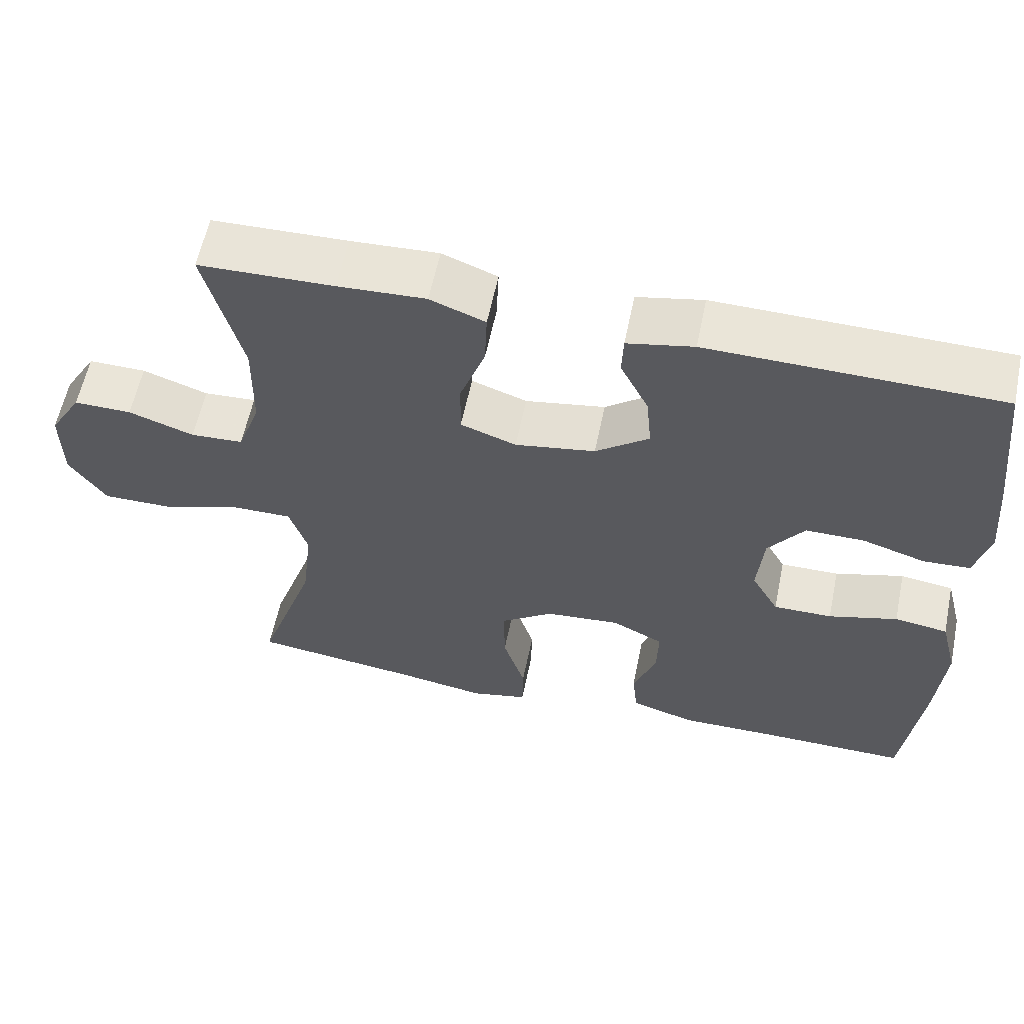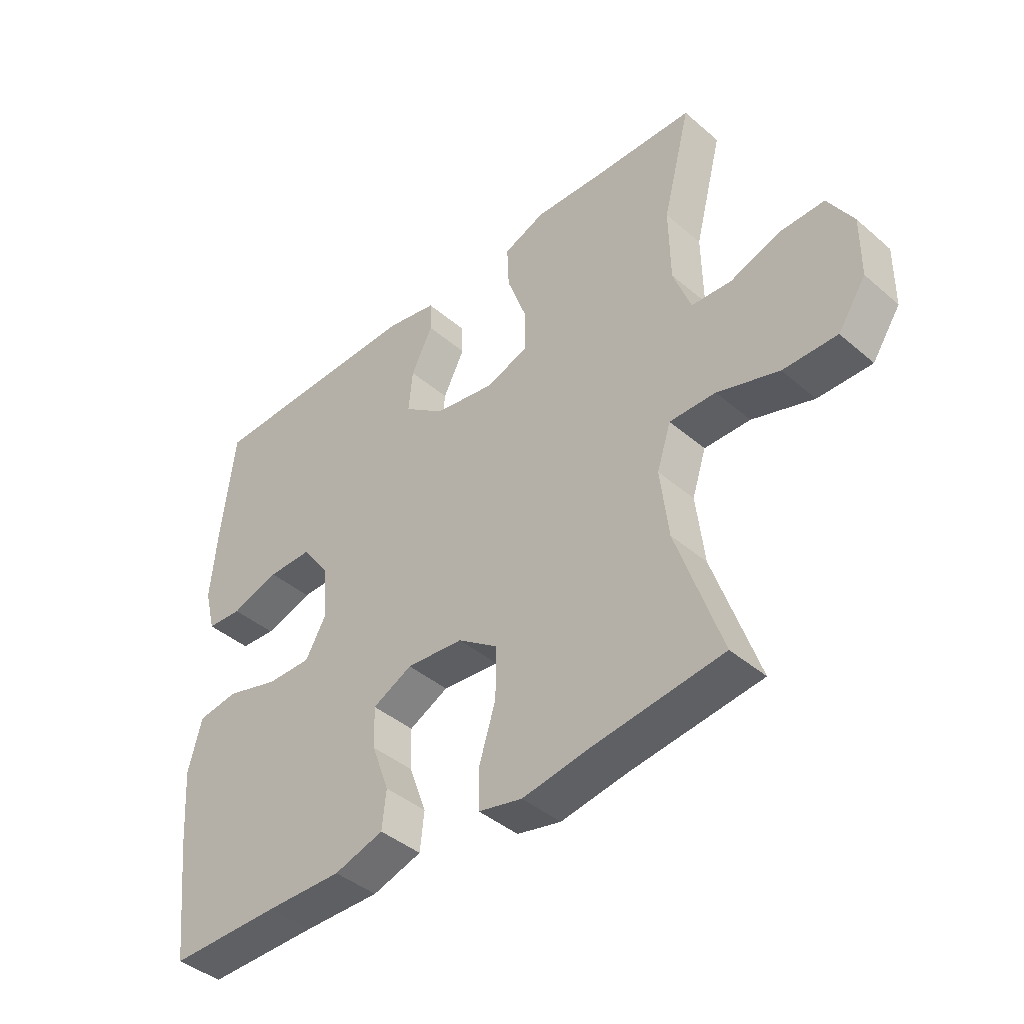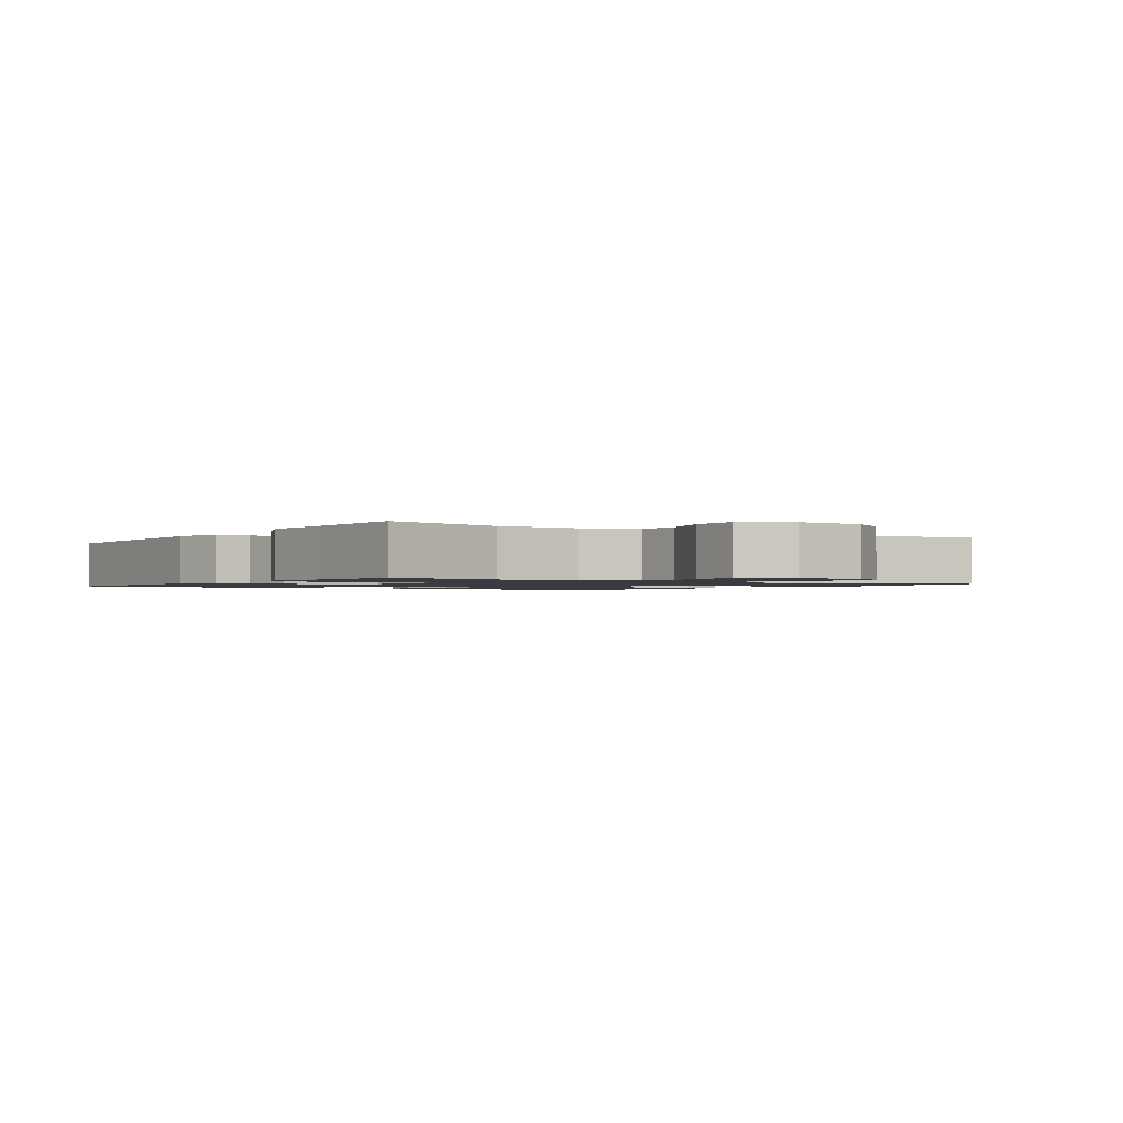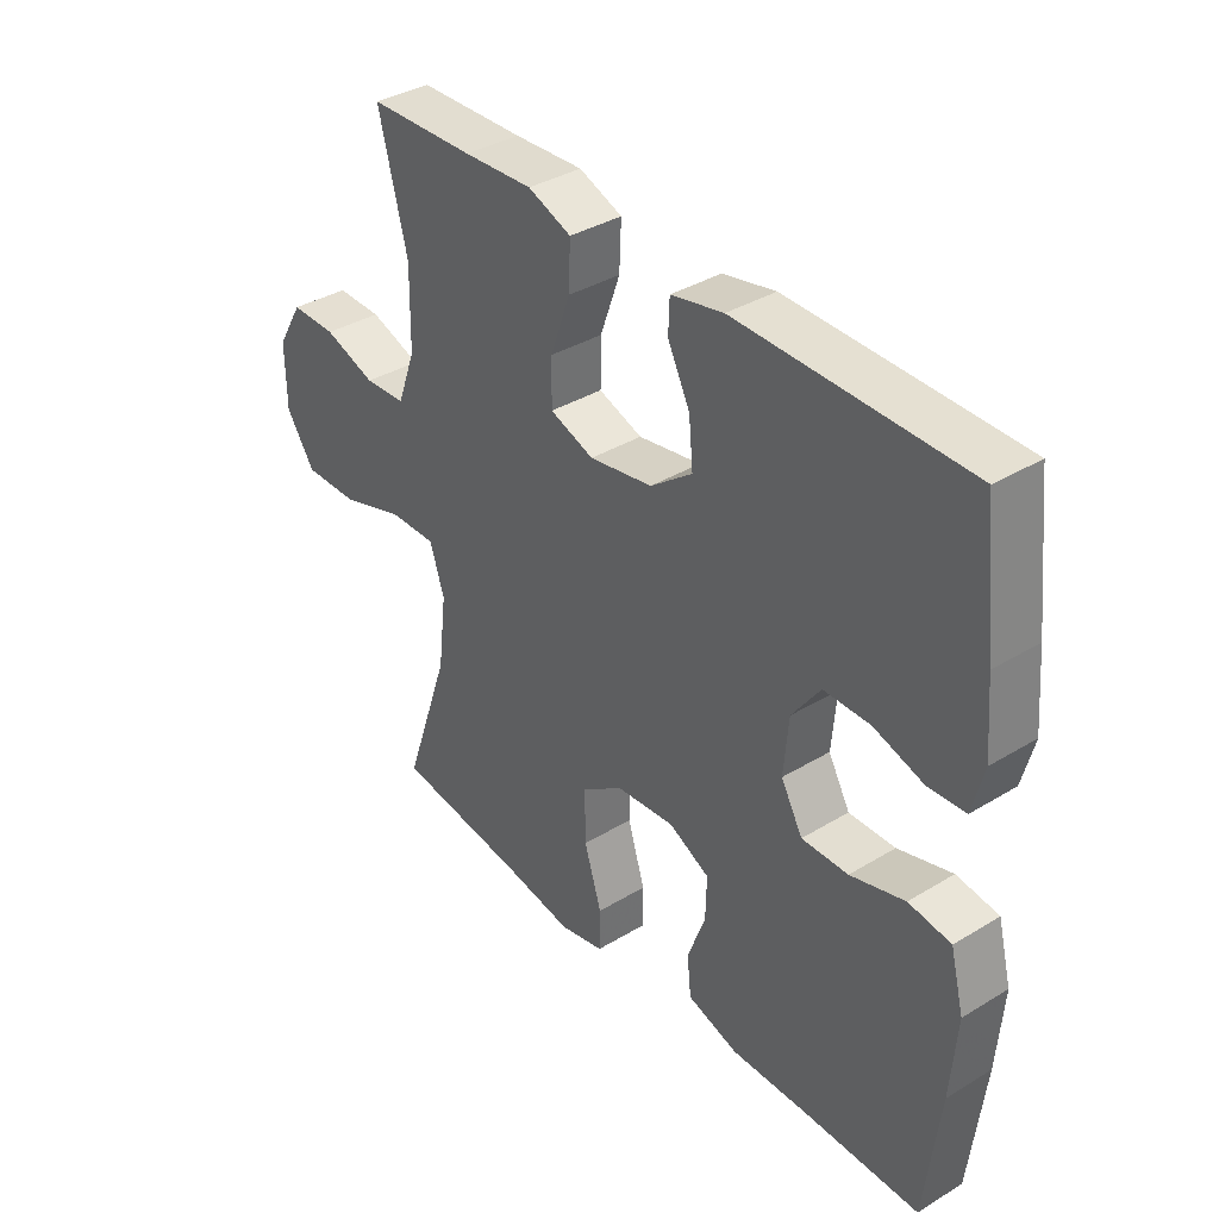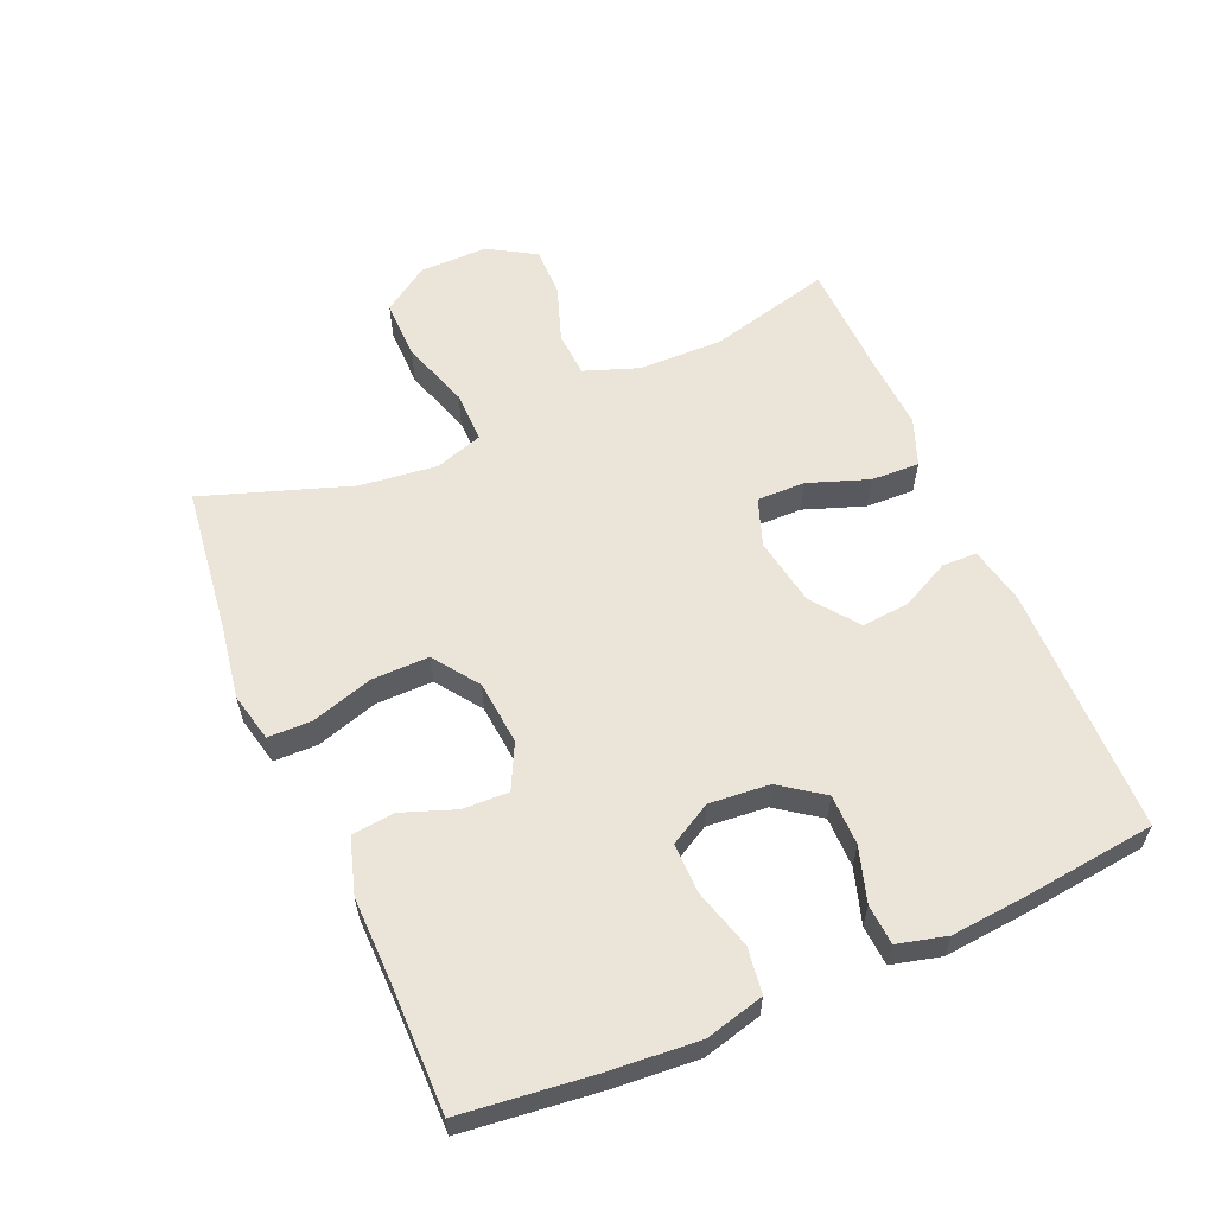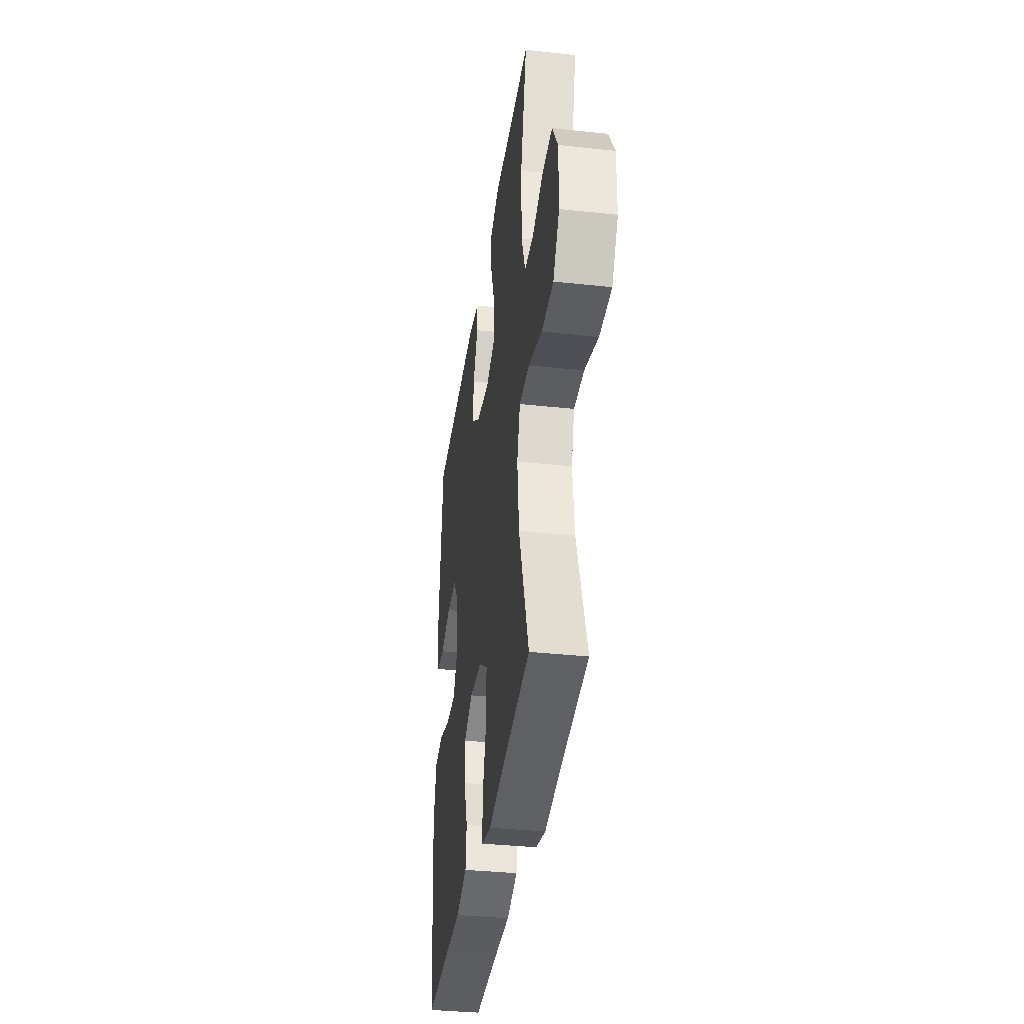
<metadata>
{"format":"obj","ext":"obj","renderer":"f3d","projection":"perspective","resolution":1024,"background":"white","views":[{"elev":59.4,"azim":-168.3,"up":"+Z"},{"elev":-41.9,"azim":44.2,"up":"+Z"},{"elev":-1.4,"azim":56.2,"up":"+Y"},{"elev":36.7,"azim":-128.2,"up":"+Z"},{"elev":59.1,"azim":-113.4,"up":"+Y"},{"elev":-36.1,"azim":82.0,"up":"+Z"}]}
</metadata>
<code>
v -0.5 0.07 0.5
v -0.12 0.07 0.506
v -0.033 0.07 0.488
v -0.031 0.07 0.435
v -0.068 0.07 0.361
v -0.075 0.07 0.288
v -0.005 0.07 0.235
v 0.1 0.07 0.217
v 0.173 0.07 0.243
v 0.172 0.07 0.317
v 0.139 0.07 0.409
v 0.136 0.07 0.483
v 0.208 0.07 0.511
v 0.323 0.07 0.505
v 0.5 0.07 0.5
v 0.452 0.07 0.312
v 0.454 0.07 0.184
v 0.484 0.07 0.101
v 0.553 0.07 0.097
v 0.639 0.07 0.127
v 0.715 0.07 0.128
v 0.758 0.07 0.056
v 0.757 0.07 -0.048
v 0.709 0.07 -0.119
v 0.617 0.07 -0.118
v 0.512 0.07 -0.084
v 0.433 0.07 -0.083
v 0.409 0.07 -0.157
v 0.423 0.07 -0.275
v 0.5 0.07 -0.5
v 0.279 0.07 -0.528
v 0.163 0.07 -0.547
v 0.088 0.07 -0.53
v 0.087 0.07 -0.463
v 0.116 0.07 -0.369
v 0.117 0.07 -0.282
v 0.048 0.07 -0.233
v -0.05 0.07 -0.224
v -0.118 0.07 -0.258
v -0.116 0.07 -0.328
v -0.086 0.07 -0.41
v -0.093 0.07 -0.475
v -0.178 0.07 -0.501
v -0.309 0.07 -0.499
v -0.5 0.07 -0.5
v -0.524 0.07 -0.293
v -0.534 0.07 -0.162
v -0.511 0.07 -0.073
v -0.441 0.07 -0.063
v -0.351 0.07 -0.089
v -0.274 0.07 -0.09
v -0.238 0.07 -0.026
v -0.246 0.07 0.066
v -0.293 0.07 0.131
v -0.37 0.07 0.131
v -0.453 0.07 0.105
v -0.514 0.07 0.109
v -0.533 0.07 0.184
v -0.523 0.07 0.298
v -0.5 0 0.5
v -0.12 0 0.506
v -0.033 0 0.488
v -0.031 0 0.435
v -0.068 0 0.361
v -0.075 0 0.288
v -0.005 0 0.235
v 0.1 0 0.217
v 0.173 0 0.243
v 0.172 0 0.317
v 0.139 0 0.409
v 0.136 0 0.483
v 0.208 0 0.511
v 0.323 0 0.505
v 0.5 0 0.5
v 0.452 0 0.312
v 0.454 0 0.184
v 0.484 0 0.101
v 0.553 0 0.097
v 0.639 0 0.127
v 0.715 0 0.128
v 0.758 0 0.056
v 0.757 0 -0.048
v 0.709 0 -0.119
v 0.617 0 -0.118
v 0.512 0 -0.084
v 0.433 0 -0.083
v 0.409 0 -0.157
v 0.423 0 -0.275
v 0.5 0 -0.5
v 0.279 0 -0.528
v 0.163 0 -0.547
v 0.088 0 -0.53
v 0.087 0 -0.463
v 0.116 0 -0.369
v 0.117 0 -0.282
v 0.048 0 -0.233
v -0.05 0 -0.224
v -0.118 0 -0.258
v -0.116 0 -0.328
v -0.086 0 -0.41
v -0.093 0 -0.475
v -0.178 0 -0.501
v -0.309 0 -0.499
v -0.5 0 -0.5
v -0.524 0 -0.293
v -0.534 0 -0.162
v -0.511 0 -0.073
v -0.441 0 -0.063
v -0.351 0 -0.089
v -0.274 0 -0.09
v -0.238 0 -0.026
v -0.246 0 0.066
v -0.293 0 0.131
v -0.37 0 0.131
v -0.453 0 0.105
v -0.514 0 0.109
v -0.533 0 0.184
v -0.523 0 0.298
f 3 4 5
f 2 3 5
f 1 2 5
f 59 1 5
f 58 59 5
f 57 58 5
f 56 57 5
f 55 56 5
f 54 55 5 6
f 53 54 6 7
f 52 53 7 8
f 51 52 8 9
f 48 49 50
f 47 48 50
f 46 47 50
f 45 46 50
f 44 45 50
f 44 50 51
f 43 44 51
f 42 43 51
f 41 42 51
f 40 41 51
f 39 40 51
f 38 39 51 9
f 33 34 35
f 32 33 35
f 31 32 35
f 31 35 36
f 30 31 36
f 29 30 36
f 28 29 36 37
f 24 25 26
f 23 24 26
f 22 23 26
f 21 22 26
f 20 21 26
f 19 20 26
f 18 19 26 27
f 37 38 9
f 28 37 9
f 27 28 9
f 18 27 9
f 17 18 9
f 12 13 14
f 11 12 14
f 10 11 14
f 9 10 14
f 17 9 14
f 16 17 14
f 14 15 16
f 64 63 62
f 64 62 61
f 64 61 60
f 64 60 118
f 64 118 117
f 64 117 116
f 64 116 115
f 64 115 114
f 65 64 114 113
f 66 65 113 112
f 67 66 112 111
f 68 67 111 110
f 109 108 107
f 109 107 106
f 109 106 105
f 109 105 104
f 109 104 103
f 110 109 103
f 110 103 102
f 110 102 101
f 110 101 100
f 110 100 99
f 110 99 98
f 68 110 98 97
f 94 93 92
f 94 92 91
f 94 91 90
f 95 94 90
f 95 90 89
f 95 89 88
f 96 95 88 87
f 85 84 83
f 85 83 82
f 85 82 81
f 85 81 80
f 85 80 79
f 85 79 78
f 86 85 78 77
f 68 97 96
f 68 96 87
f 68 87 86
f 68 86 77
f 68 77 76
f 73 72 71
f 73 71 70
f 73 70 69
f 73 69 68
f 73 68 76
f 73 76 75
f 75 74 73
f 1 60 61 2
f 2 61 62 3
f 3 62 63 4
f 4 63 64 5
f 5 64 65 6
f 6 65 66 7
f 7 66 67 8
f 8 67 68 9
f 9 68 69 10
f 10 69 70 11
f 11 70 71 12
f 12 71 72 13
f 13 72 73 14
f 14 73 74 15
f 15 74 75 16
f 16 75 76 17
f 17 76 77 18
f 18 77 78 19
f 19 78 79 20
f 20 79 80 21
f 21 80 81 22
f 22 81 82 23
f 23 82 83 24
f 24 83 84 25
f 25 84 85 26
f 26 85 86 27
f 27 86 87 28
f 28 87 88 29
f 29 88 89 30
f 30 89 90 31
f 31 90 91 32
f 32 91 92 33
f 33 92 93 34
f 34 93 94 35
f 35 94 95 36
f 36 95 96 37
f 37 96 97 38
f 38 97 98 39
f 39 98 99 40
f 40 99 100 41
f 41 100 101 42
f 42 101 102 43
f 43 102 103 44
f 44 103 104 45
f 45 104 105 46
f 46 105 106 47
f 47 106 107 48
f 48 107 108 49
f 49 108 109 50
f 50 109 110 51
f 51 110 111 52
f 52 111 112 53
f 53 112 113 54
f 54 113 114 55
f 55 114 115 56
f 56 115 116 57
f 57 116 117 58
f 58 117 118 59
f 59 118 60 1

</code>
